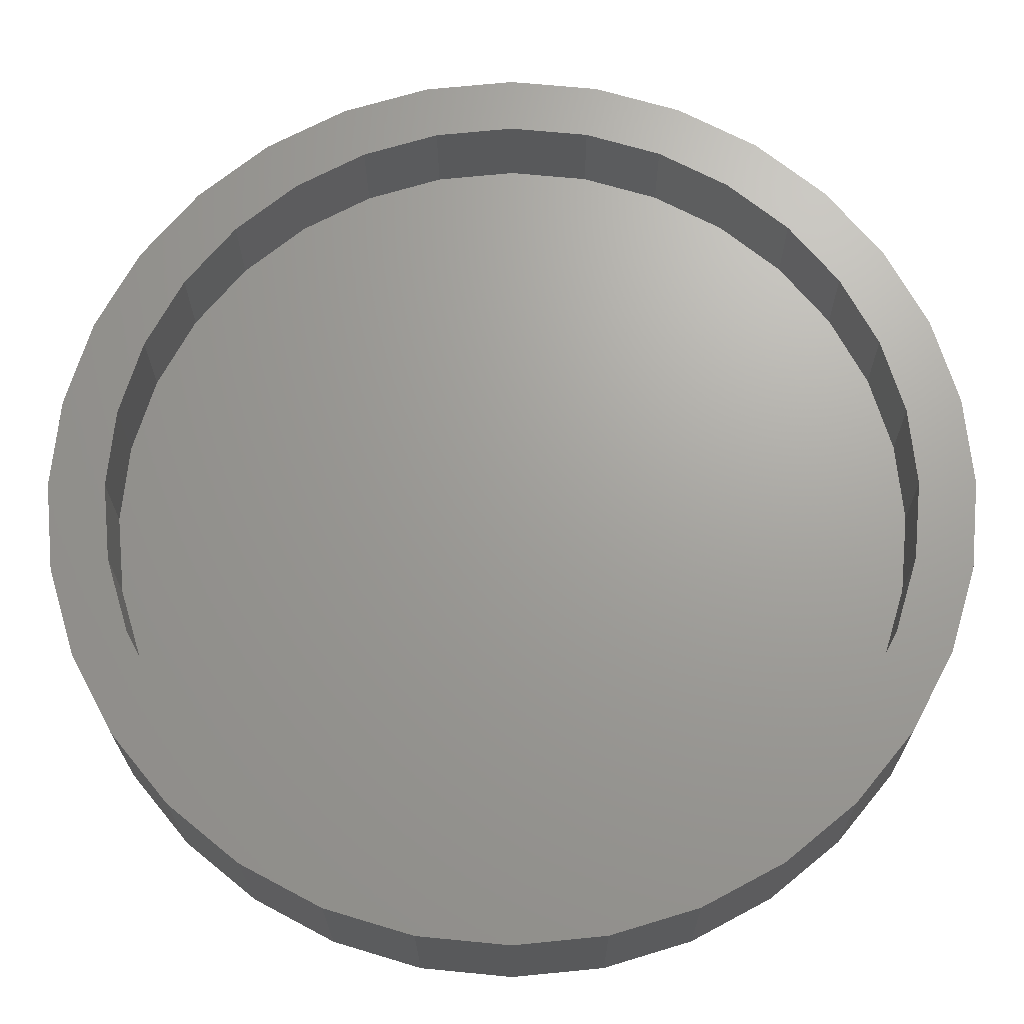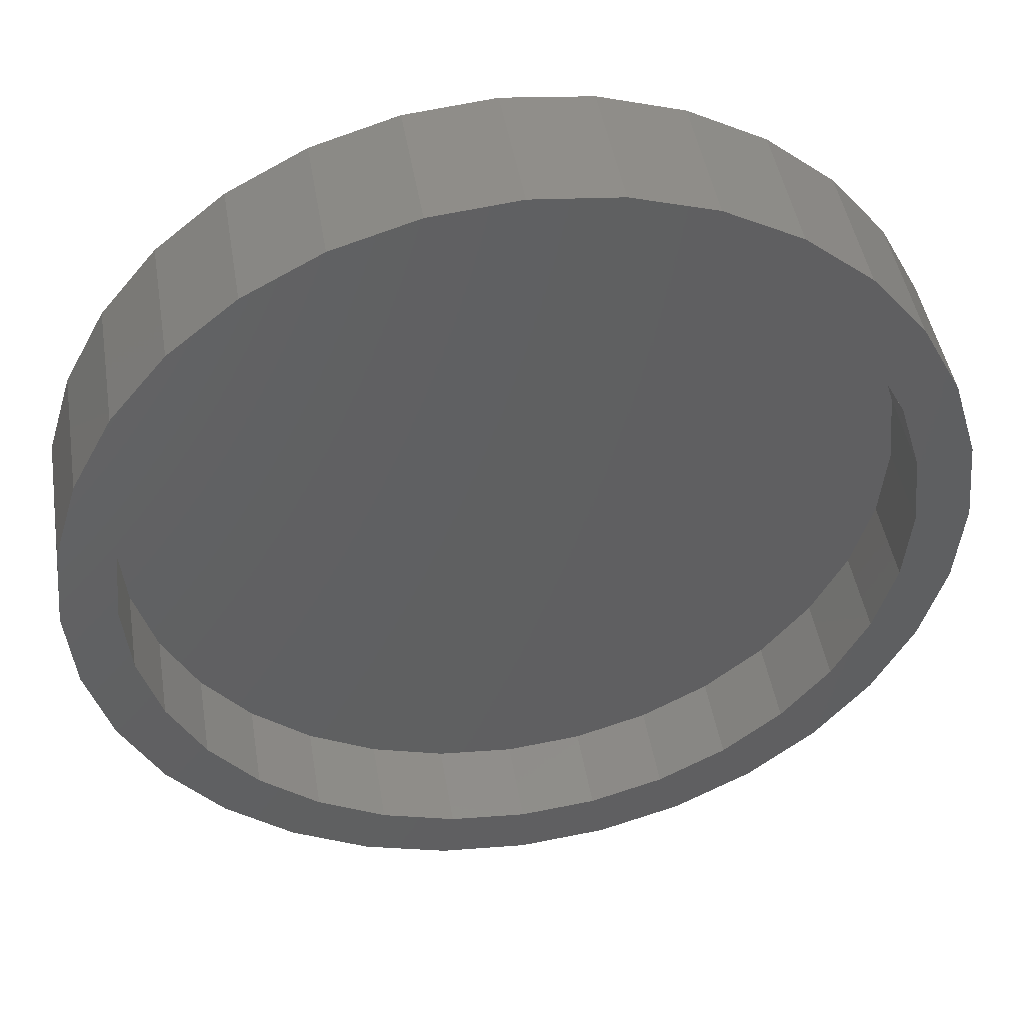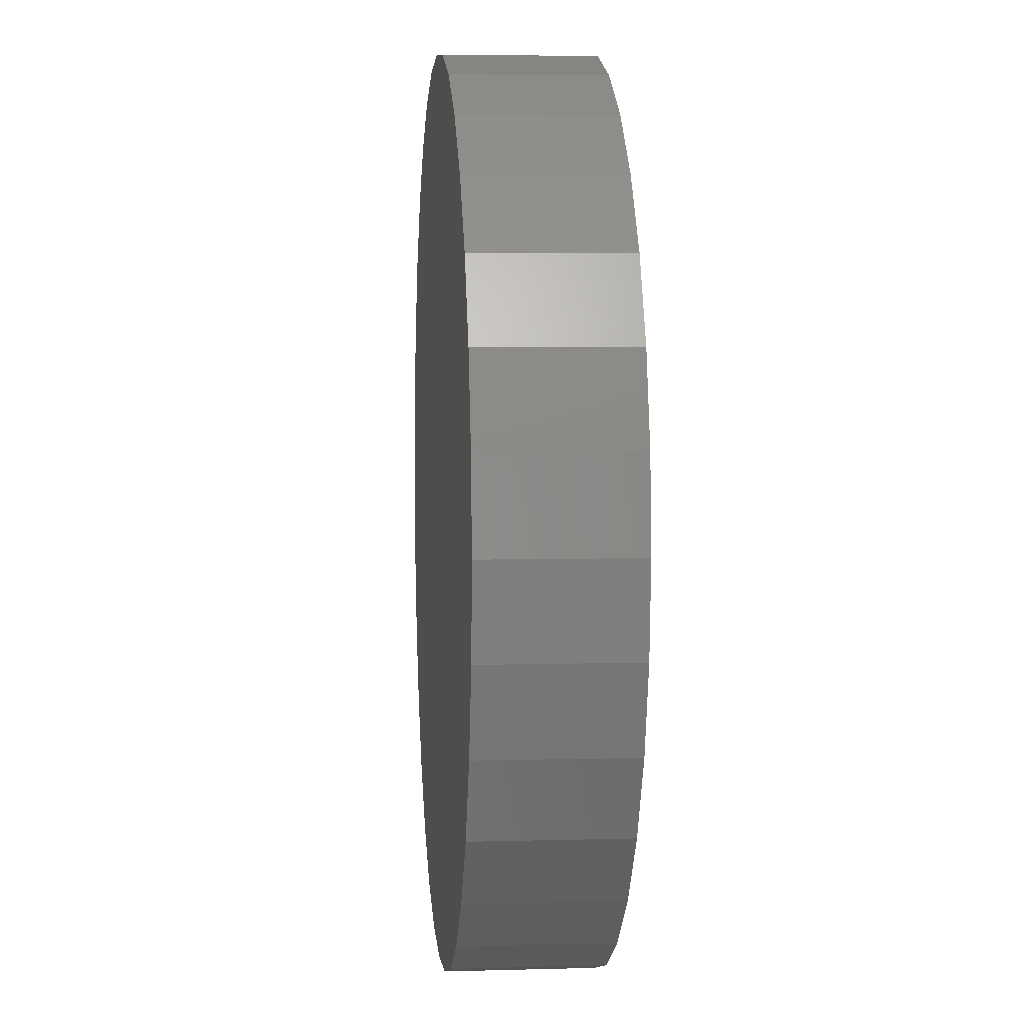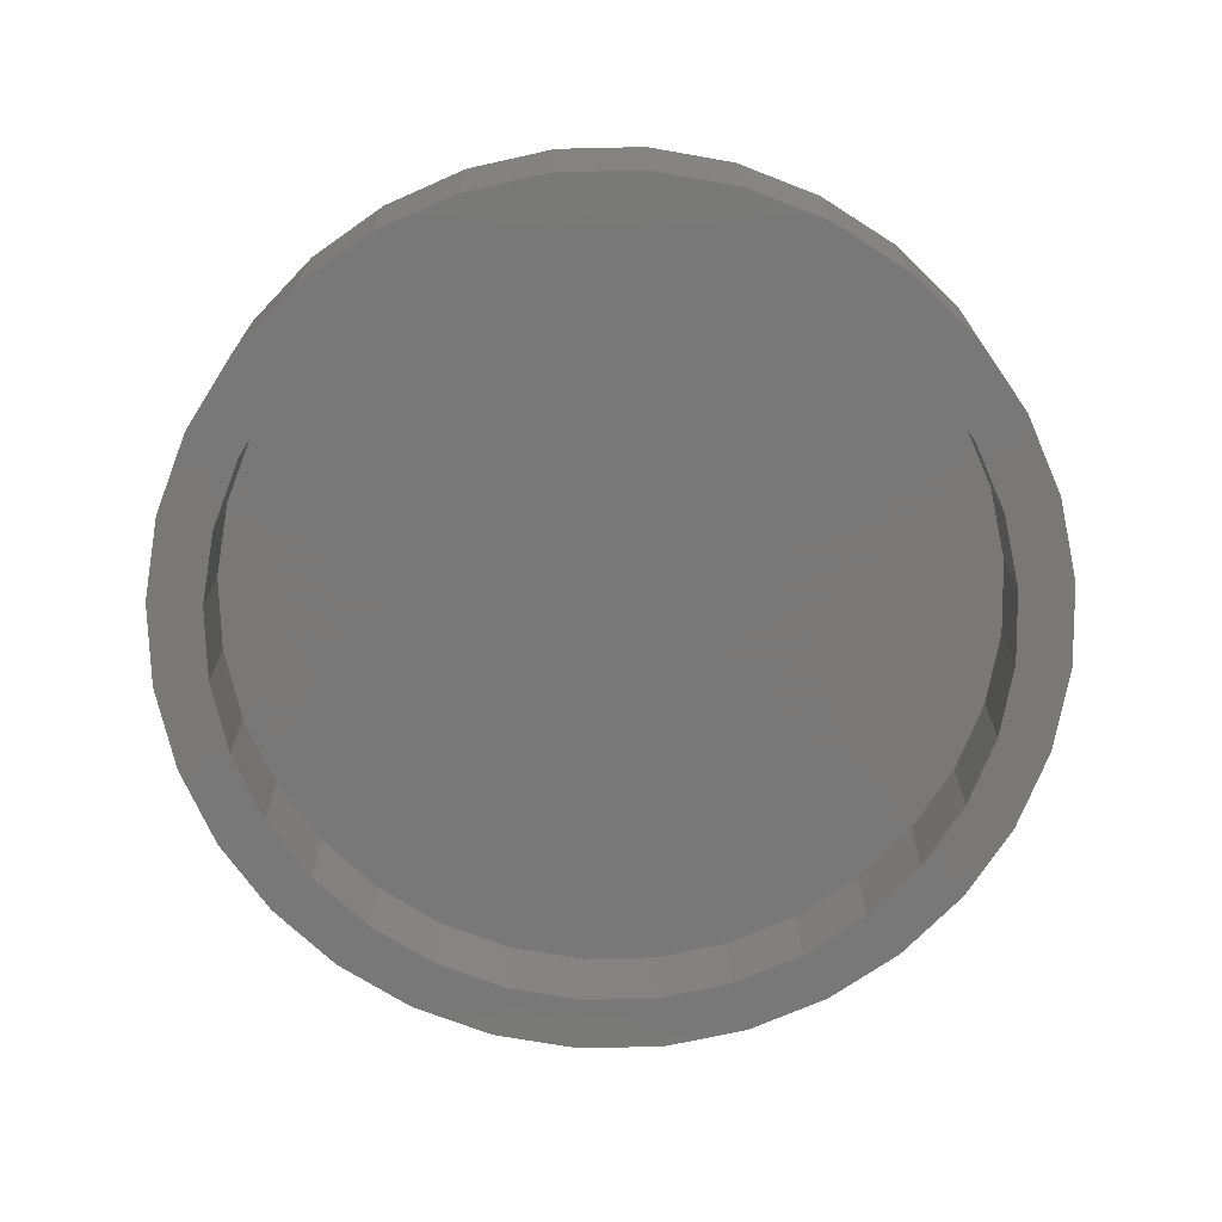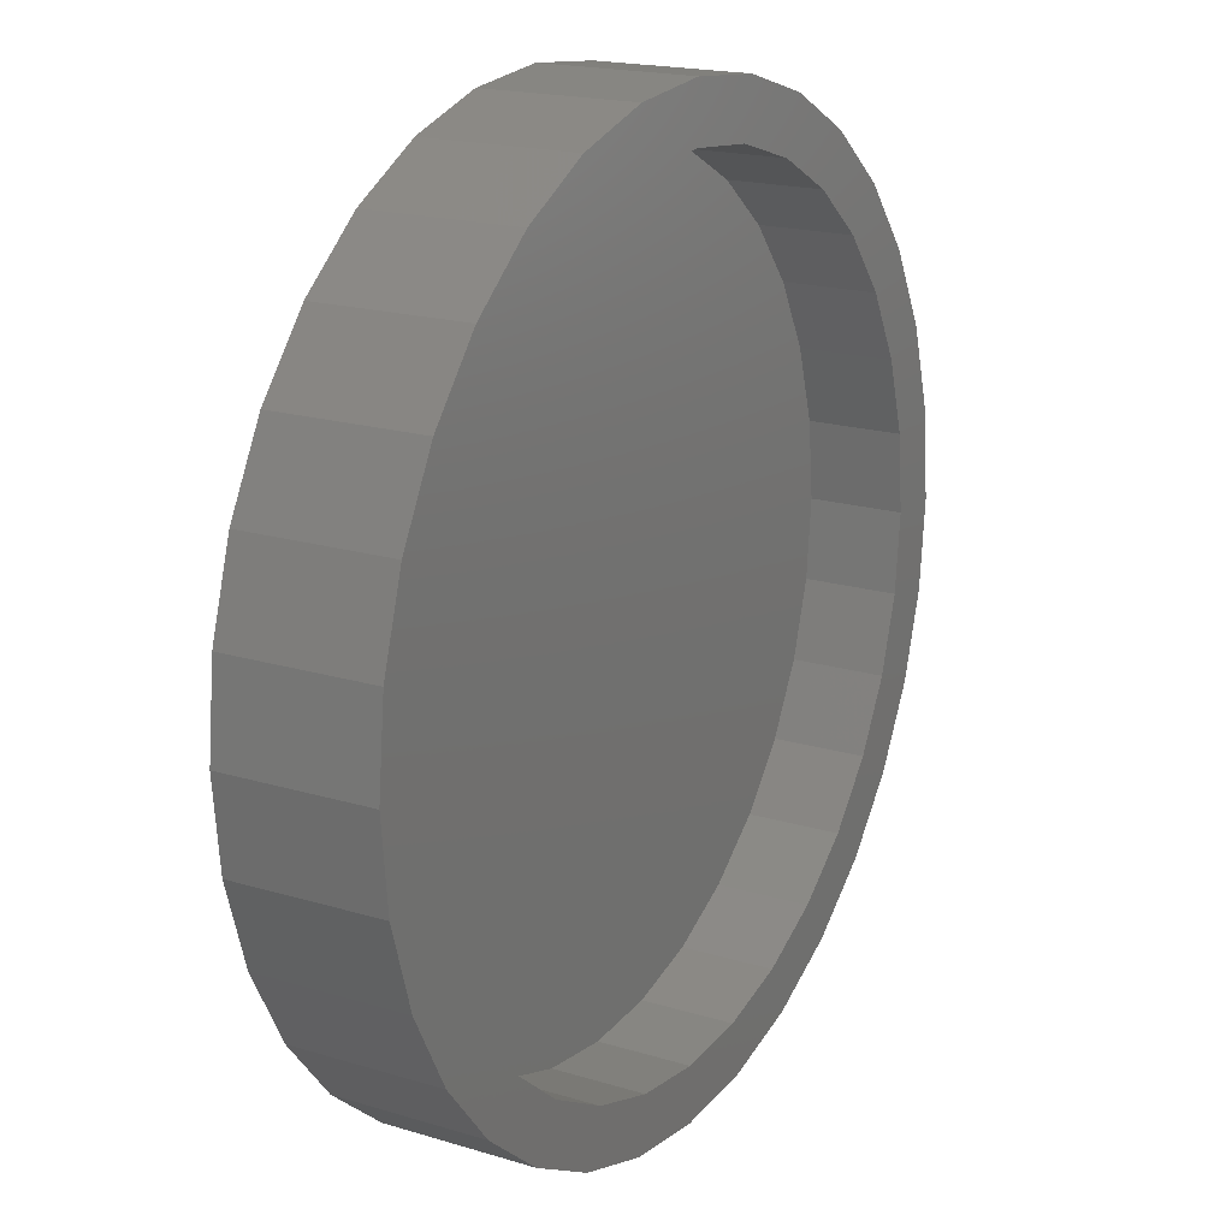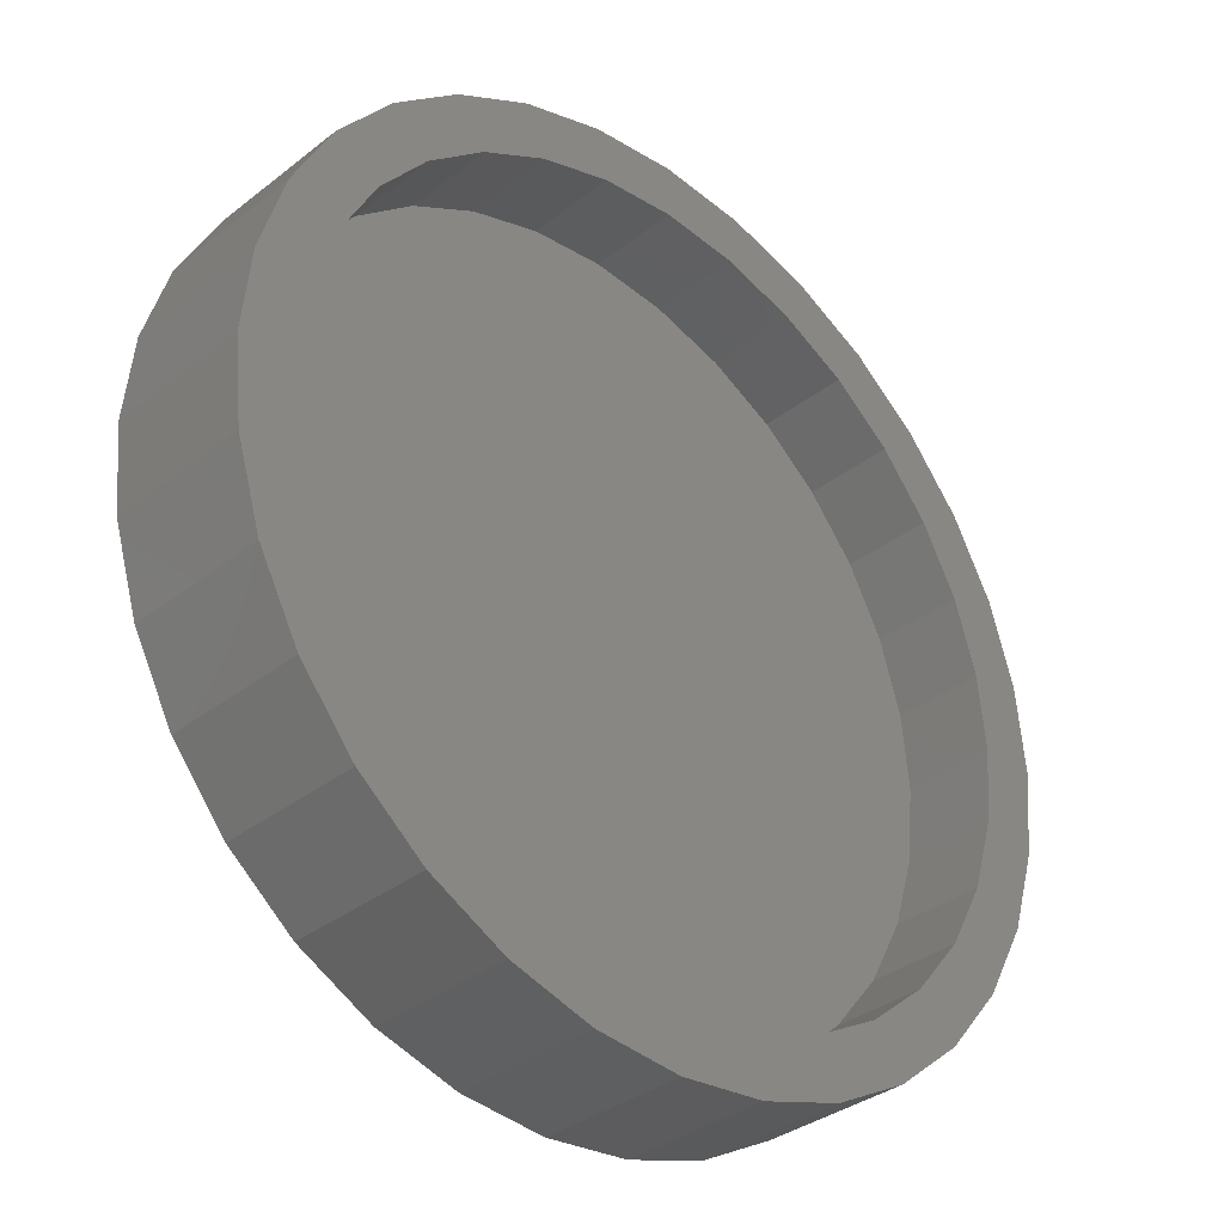
<metadata>
{"format":"stl","ext":"stl","renderer":"f3d","projection":"perspective","resolution":1024,"background":"white","views":[{"elev":-21.6,"azim":-179.7,"up":"+Y"},{"elev":45.3,"azim":170.7,"up":"+Y"},{"elev":4.9,"azim":84.8,"up":"+Y"},{"elev":-71.3,"azim":51.9,"up":"+Z"},{"elev":18.4,"azim":120.4,"up":"+Y"},{"elev":-34.5,"azim":136.3,"up":"+Y"}]}
</metadata>
<code>
# stl→obj: 128 verts, 252 faces
v 0.43 -0.07554 0
v 0.4672 -0.07187 0
v 0.4672 -0.09531 0
v 0.3942 -0.08639 0
v 0.4346 -0.09852 0
v 0.3613 -0.104 0
v 0.4032 -0.108 0
v 0.3743 -0.1235 0
v 0.3324 -0.1277 0
v 0.349 -0.1443 0
v 0.3087 -0.1566 0
v 0.3743 -0.4015 0
v 0.4032 -0.417 0
v 0.3613 -0.421 0
v 0.4346 -0.4265 0
v 0.3942 -0.4386 0
v 0.4672 -0.4297 0
v 0.43 -0.4495 0
v 0.4672 -0.4531 0
v 0.5044 -0.07554 0
v 0.5401 -0.08639 0
v 0.4998 -0.09852 0
v 0.5731 -0.104 0
v 0.5312 -0.108 0
v 0.5601 -0.1235 0
v 0.5854 -0.3807 0
v 0.6257 -0.3684 0
v 0.602 -0.3973 0
v 0.5601 -0.4015 0
v 0.5731 -0.421 0
v 0.5312 -0.417 0
v 0.4998 -0.4265 0
v 0.5401 -0.4386 0
v 0.5044 -0.4495 0
v 0.3282 -0.1696 0
v 0.3127 -0.1985 0
v 0.2911 -0.1896 0
v 0.3032 -0.2299 0
v 0.2802 -0.2253 0
v 0.3 -0.2625 0
v 0.2766 -0.2625 0
v 0.3032 -0.2951 0
v 0.2802 -0.2997 0
v 0.3127 -0.3265 0
v 0.2911 -0.3354 0
v 0.3282 -0.3554 0
v 0.3087 -0.3684 0
v 0.349 -0.3807 0
v 0.3324 -0.3973 0
v 0.6062 -0.3554 0
v 0.6216 -0.3265 0
v 0.6433 -0.3354 0
v 0.6312 -0.2951 0
v 0.6541 -0.2997 0
v 0.6344 -0.2625 0
v 0.6578 -0.2625 0
v 0.6312 -0.2299 0
v 0.6541 -0.2253 0
v 0.6216 -0.1985 0
v 0.6433 -0.1896 0
v 0.6062 -0.1696 0
v 0.6257 -0.1566 0
v 0.5854 -0.1443 0
v 0.602 -0.1277 0
v 0.4998 -0.4265 0.03906
v 0.5312 -0.417 0.03906
v 0.5601 -0.4015 0.03906
v 0.5854 -0.3807 0.03906
v 0.6062 -0.3554 0.03906
v 0.6216 -0.3265 0.03906
v 0.6312 -0.2951 0.03906
v 0.6344 -0.2625 0.03906
v 0.4672 -0.4297 0.03906
v 0.4346 -0.4265 0.03906
v 0.4032 -0.417 0.03906
v 0.3743 -0.4015 0.03906
v 0.349 -0.3807 0.03906
v 0.3282 -0.3554 0.03906
v 0.3127 -0.3265 0.03906
v 0.3032 -0.2951 0.03906
v 0.3 -0.2625 0.03906
v 0.4346 -0.09852 0.03906
v 0.4032 -0.108 0.03906
v 0.3743 -0.1235 0.03906
v 0.349 -0.1443 0.03906
v 0.3282 -0.1696 0.03906
v 0.3127 -0.1985 0.03906
v 0.3032 -0.2299 0.03906
v 0.4672 -0.09531 0.03906
v 0.4998 -0.09852 0.03906
v 0.5312 -0.108 0.03906
v 0.5601 -0.1235 0.03906
v 0.5854 -0.1443 0.03906
v 0.6062 -0.1696 0.03906
v 0.6216 -0.1985 0.03906
v 0.6312 -0.2299 0.03906
v 0.6578 -0.2625 0.0625
v 0.6541 -0.2997 0.0625
v 0.6433 -0.3354 0.0625
v 0.6257 -0.3684 0.0625
v 0.602 -0.3973 0.0625
v 0.5731 -0.421 0.0625
v 0.5401 -0.4386 0.0625
v 0.5044 -0.4495 0.0625
v 0.4672 -0.4531 0.0625
v 0.43 -0.4495 0.0625
v 0.3942 -0.4386 0.0625
v 0.3613 -0.421 0.0625
v 0.3324 -0.3973 0.0625
v 0.3087 -0.3684 0.0625
v 0.2911 -0.3354 0.0625
v 0.2802 -0.2997 0.0625
v 0.2766 -0.2625 0.0625
v 0.2802 -0.2253 0.0625
v 0.2911 -0.1896 0.0625
v 0.3087 -0.1566 0.0625
v 0.3324 -0.1277 0.0625
v 0.3613 -0.104 0.0625
v 0.3942 -0.08639 0.0625
v 0.43 -0.07554 0.0625
v 0.4672 -0.07187 0.0625
v 0.5044 -0.07554 0.0625
v 0.5401 -0.08639 0.0625
v 0.5731 -0.104 0.0625
v 0.602 -0.1277 0.0625
v 0.6257 -0.1566 0.0625
v 0.6433 -0.1896 0.0625
v 0.6541 -0.2253 0.0625
f 1 2 3
f 4 1 3
f 4 3 5
f 5 6 4
f 7 6 5
f 6 7 8
f 8 9 6
f 9 8 10
f 10 11 9
f 12 13 14
f 14 13 15
f 15 16 14
f 16 15 17
f 18 16 17
f 19 18 17
f 3 2 20
f 20 21 3
f 22 3 21
f 23 22 21
f 23 24 22
f 25 24 23
f 26 27 28
f 28 29 26
f 29 28 30
f 31 29 30
f 32 31 30
f 33 32 30
f 17 32 33
f 17 33 34
f 34 19 17
f 10 35 11
f 11 35 36
f 11 36 37
f 37 36 38
f 37 38 39
f 39 38 40
f 39 40 41
f 41 40 42
f 41 42 43
f 43 42 44
f 43 44 45
f 45 44 46
f 45 46 47
f 47 46 48
f 47 48 49
f 49 48 12
f 49 12 14
f 26 50 27
f 27 50 51
f 27 51 52
f 52 51 53
f 52 53 54
f 54 53 55
f 54 55 56
f 56 55 57
f 56 57 58
f 58 57 59
f 58 59 60
f 60 59 61
f 60 61 62
f 62 61 63
f 62 63 64
f 64 63 25
f 64 25 23
f 17 65 32
f 32 65 66
f 32 66 31
f 31 66 67
f 31 67 29
f 29 67 68
f 29 68 26
f 26 68 69
f 26 69 50
f 50 69 70
f 50 70 51
f 51 70 71
f 51 71 53
f 53 71 72
f 53 72 55
f 65 17 73
f 73 17 15
f 73 15 74
f 74 15 13
f 74 13 75
f 75 13 12
f 75 12 76
f 76 12 48
f 76 48 77
f 77 48 46
f 77 46 78
f 78 46 44
f 78 44 79
f 79 44 42
f 79 42 80
f 80 42 40
f 80 40 81
f 3 82 5
f 5 82 83
f 5 83 7
f 7 83 84
f 7 84 8
f 8 84 85
f 8 85 10
f 10 85 86
f 10 86 35
f 35 86 87
f 35 87 36
f 36 87 88
f 36 88 38
f 38 88 81
f 38 81 40
f 82 3 89
f 89 3 22
f 89 22 90
f 90 22 24
f 90 24 91
f 91 24 25
f 91 25 92
f 92 25 63
f 92 63 93
f 93 63 61
f 93 61 94
f 94 61 59
f 94 59 95
f 95 59 57
f 95 57 96
f 96 57 55
f 96 55 72
f 56 97 54
f 54 97 98
f 54 98 52
f 52 98 99
f 52 99 27
f 27 99 100
f 27 100 28
f 28 100 101
f 28 101 30
f 30 101 102
f 30 102 33
f 33 102 103
f 33 103 34
f 34 103 104
f 34 104 19
f 19 104 105
f 19 105 18
f 18 105 106
f 18 106 16
f 16 106 107
f 16 107 14
f 14 107 108
f 14 108 49
f 49 108 109
f 49 109 47
f 47 109 110
f 47 110 45
f 45 110 111
f 45 111 43
f 43 111 112
f 43 112 41
f 41 112 113
f 41 113 39
f 39 113 114
f 39 114 37
f 37 114 115
f 37 115 11
f 11 115 116
f 11 116 9
f 9 116 117
f 9 117 6
f 6 117 118
f 6 118 4
f 4 118 119
f 4 119 1
f 1 119 120
f 1 120 2
f 2 120 121
f 2 121 20
f 20 121 122
f 20 122 21
f 21 122 123
f 21 123 23
f 23 123 124
f 23 124 64
f 64 124 125
f 64 125 62
f 62 125 126
f 62 126 60
f 60 126 127
f 60 127 58
f 58 127 128
f 58 128 56
f 56 128 97
f 120 122 121
f 122 120 119
f 122 119 123
f 103 106 104
f 104 106 105
f 123 119 124
f 124 119 118
f 124 118 125
f 125 118 117
f 125 117 126
f 126 117 116
f 126 116 127
f 127 116 115
f 127 115 128
f 128 115 114
f 128 114 97
f 97 114 113
f 97 113 98
f 98 113 112
f 98 112 99
f 99 112 111
f 99 111 100
f 100 111 110
f 100 110 101
f 101 110 109
f 101 109 102
f 102 109 108
f 102 108 103
f 103 108 107
f 103 107 106
f 89 90 82
f 83 82 90
f 91 83 90
f 65 74 66
f 73 74 65
f 74 75 66
f 66 75 76
f 66 76 67
f 67 76 77
f 67 77 68
f 68 77 78
f 68 78 69
f 69 78 79
f 69 79 70
f 70 79 80
f 70 80 71
f 71 80 81
f 71 81 72
f 72 81 88
f 72 88 96
f 96 88 87
f 96 87 95
f 95 87 86
f 95 86 94
f 94 86 85
f 94 85 93
f 93 85 84
f 93 84 92
f 92 84 83
f 92 83 91

</code>
